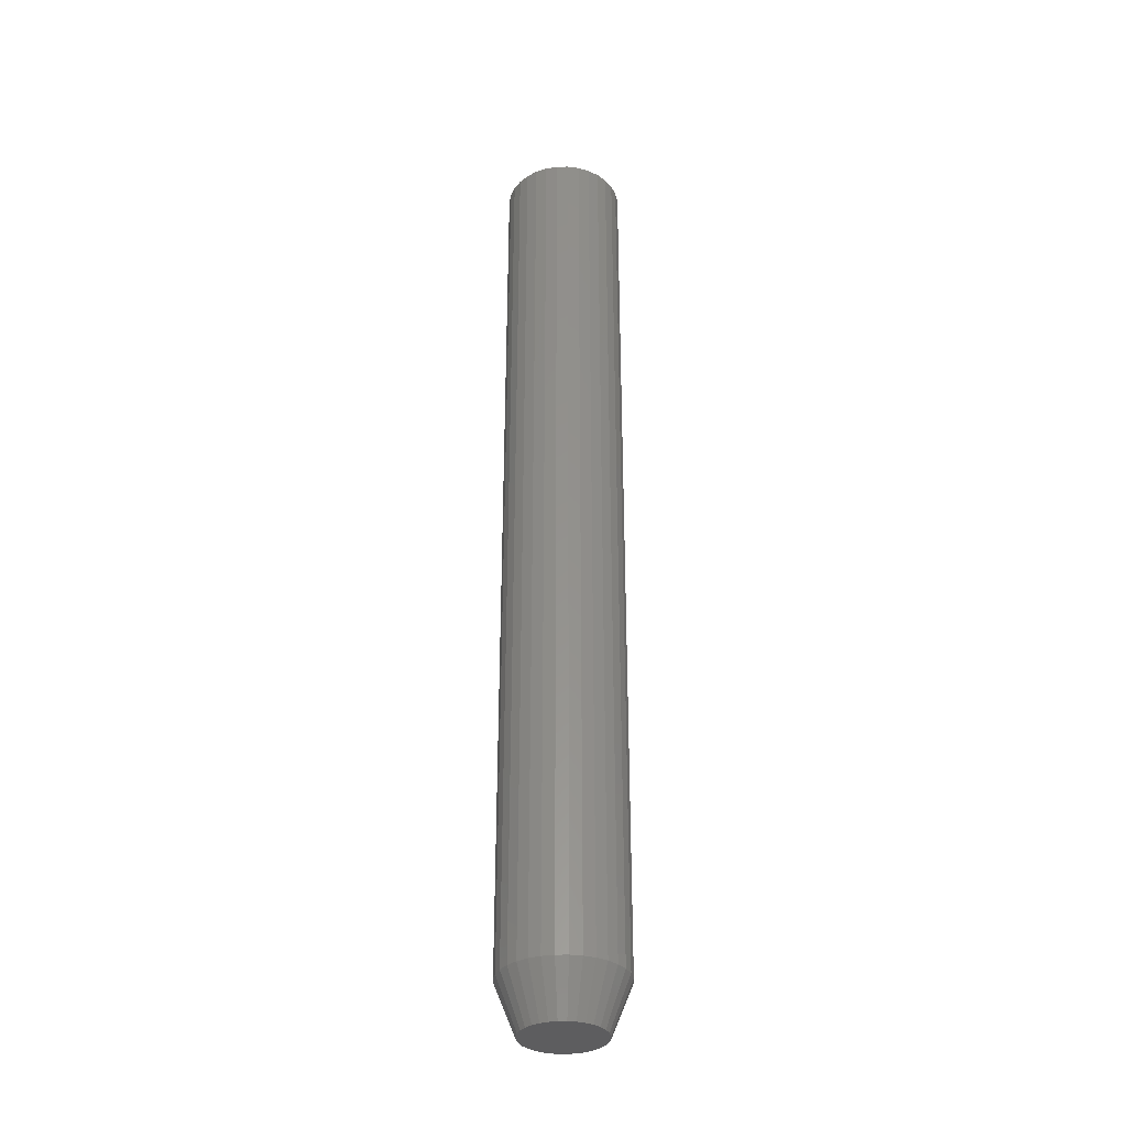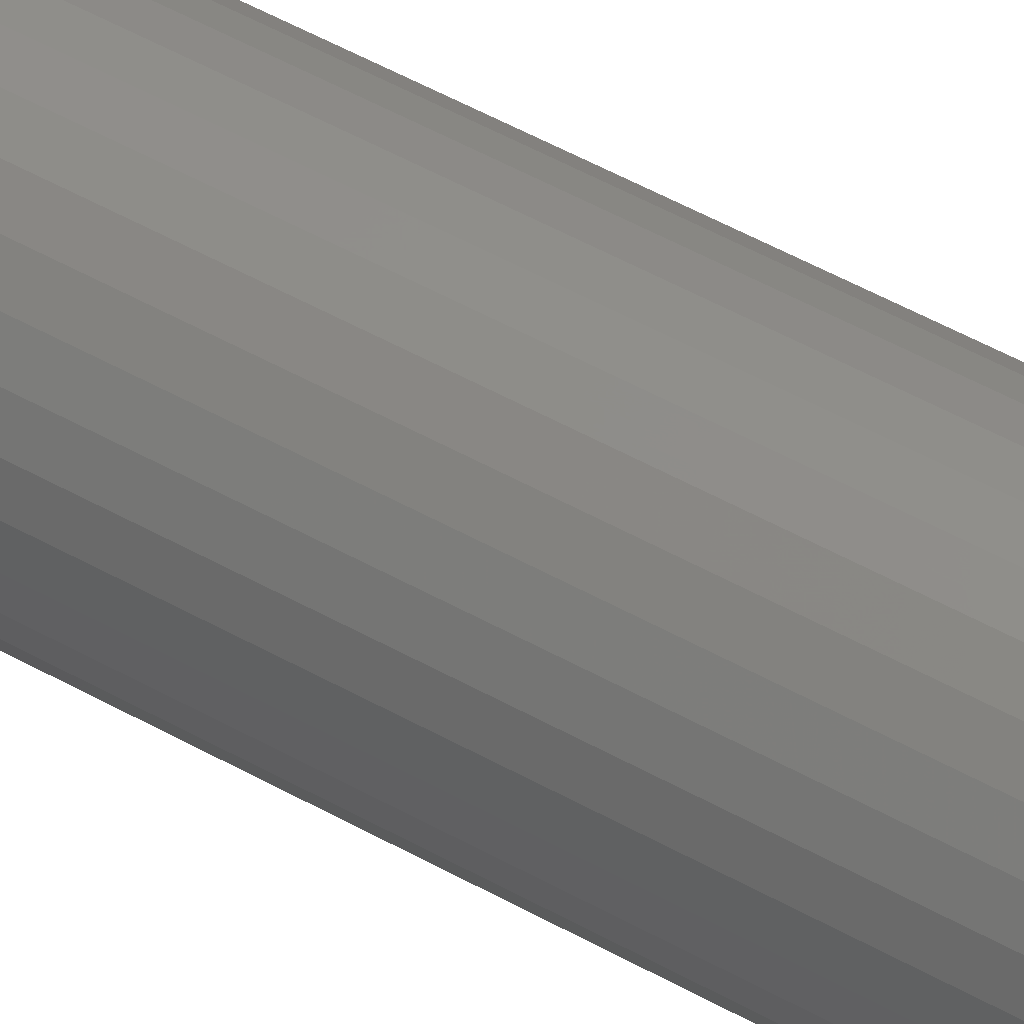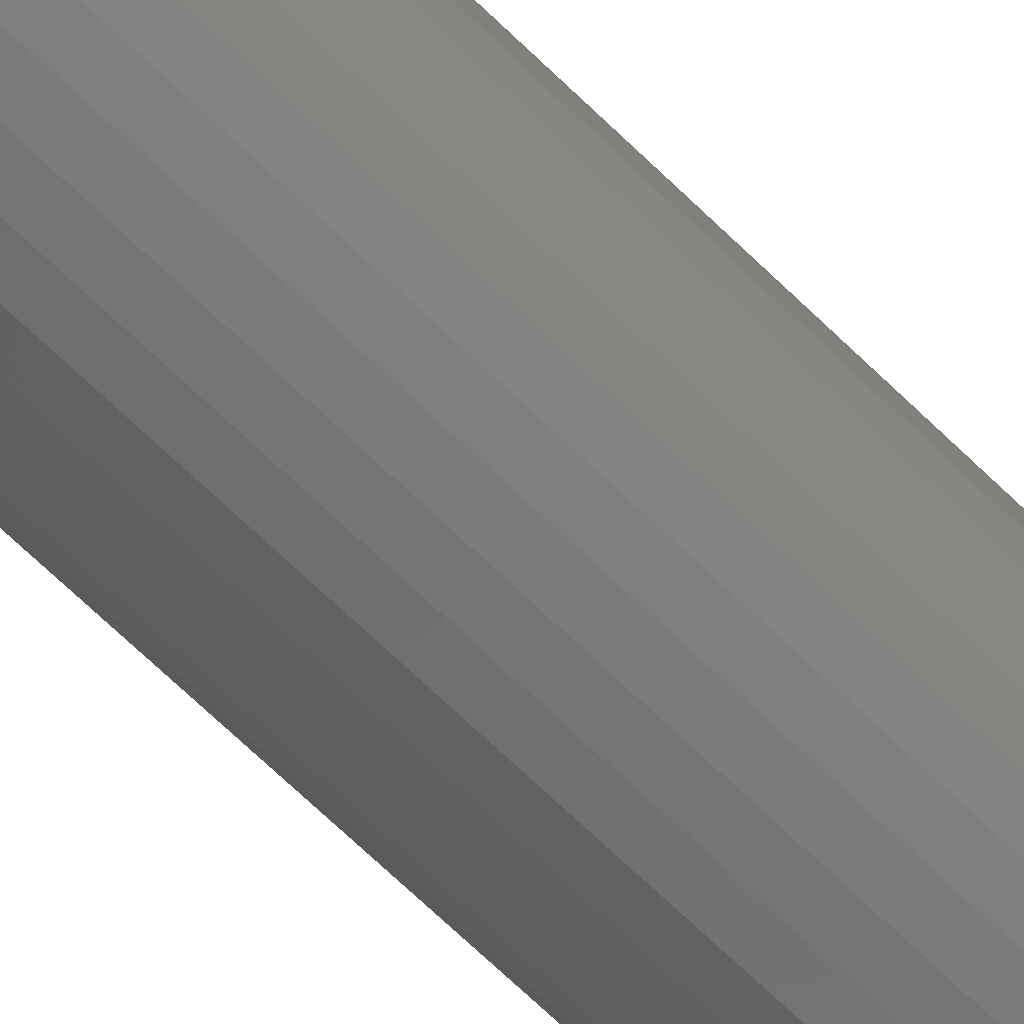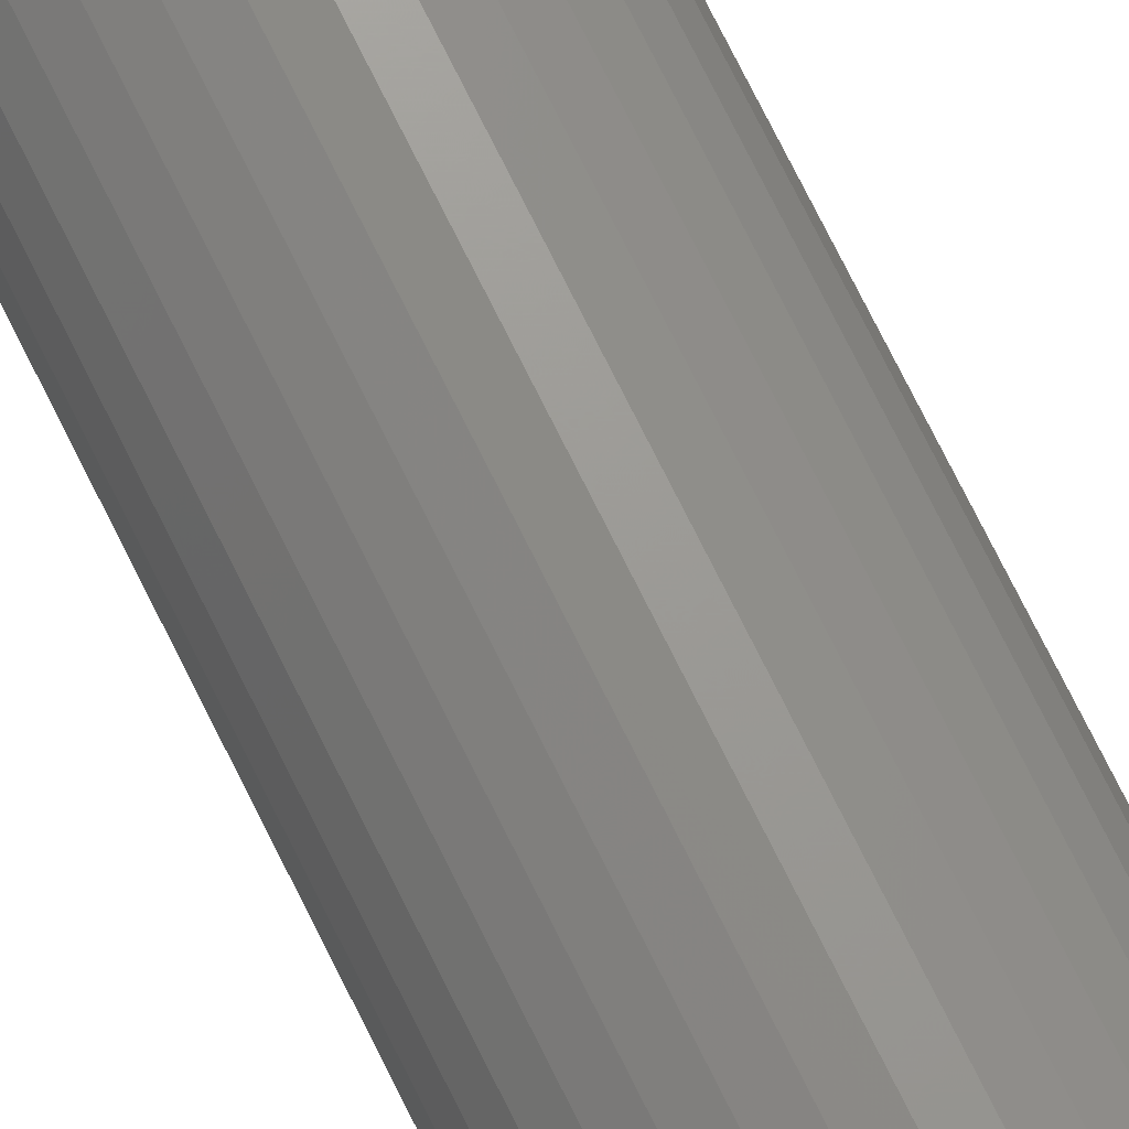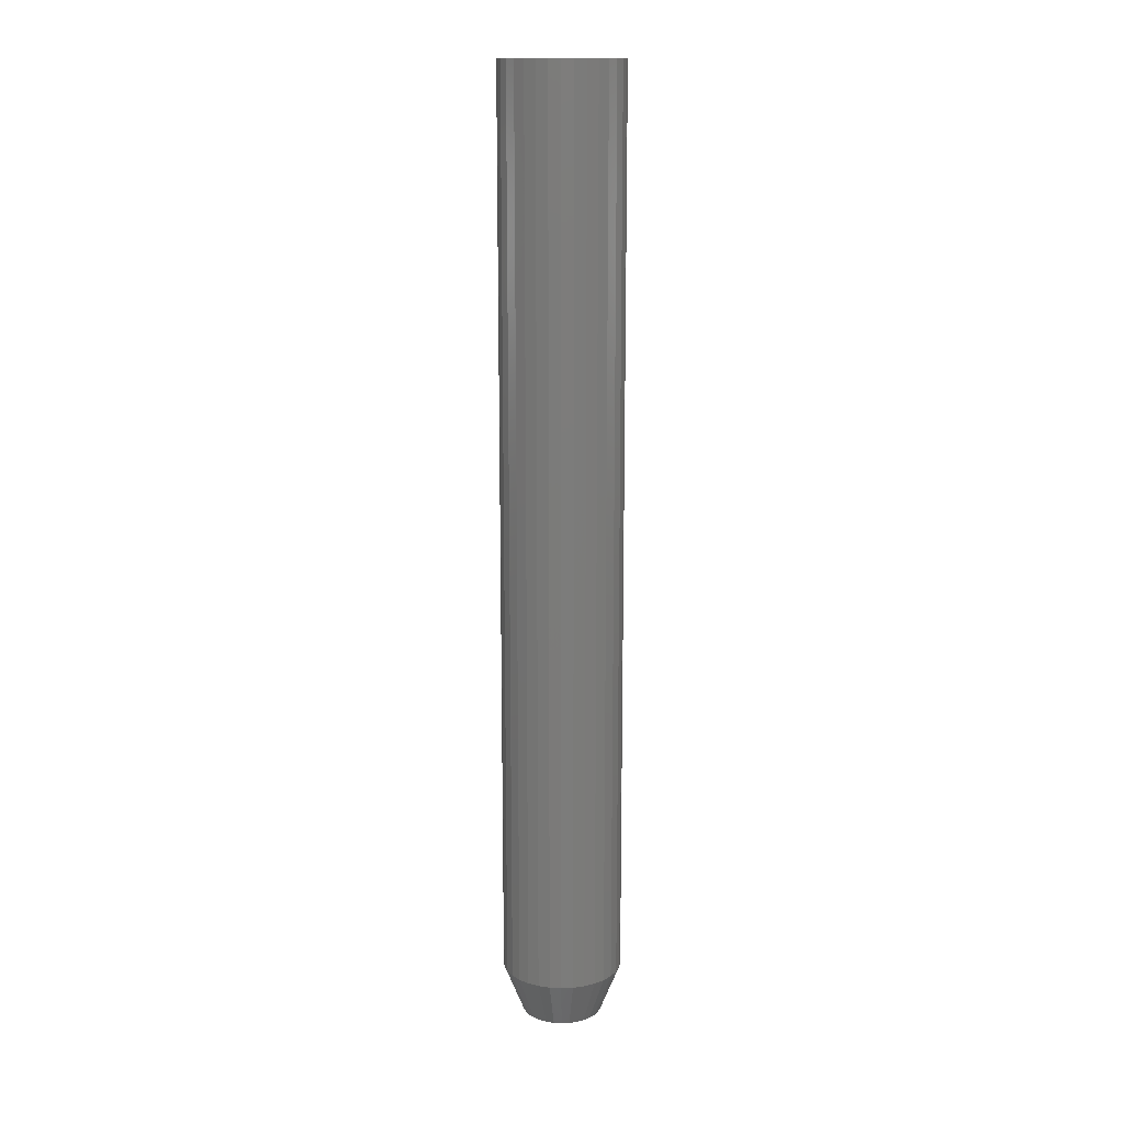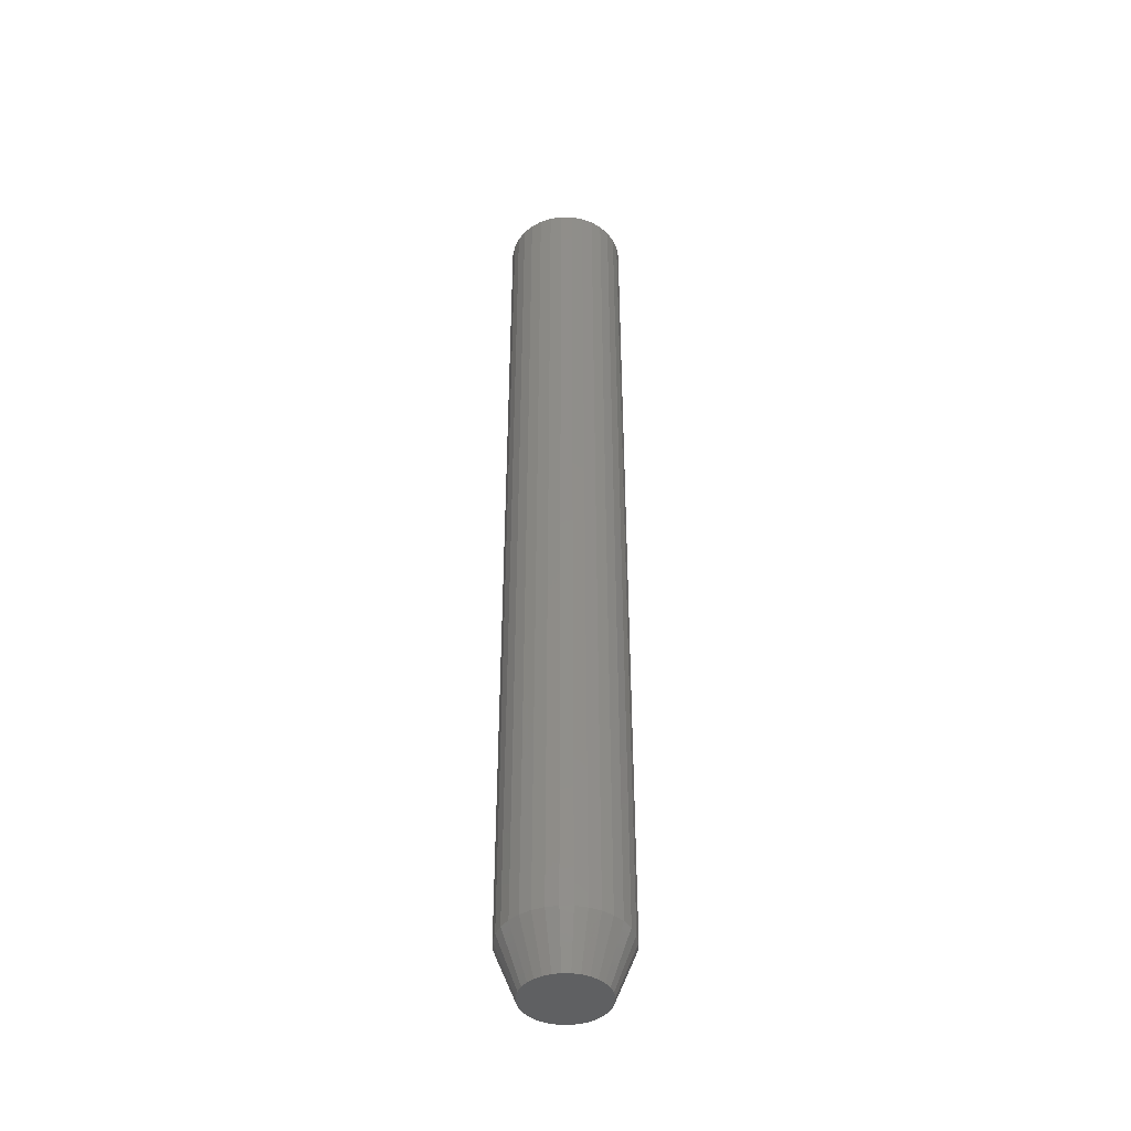
<metadata>
{"format":"stl","ext":"stl","renderer":"f3d","projection":"perspective","resolution":1024,"background":"white","views":[{"elev":-33.4,"azim":-60.6,"up":"+Z"},{"elev":46.2,"azim":-56.5,"up":"+Y"},{"elev":-62.9,"azim":44.5,"up":"+Y"},{"elev":72.6,"azim":-26.2,"up":"+Y"},{"elev":14.8,"azim":124.4,"up":"+Z"},{"elev":-43.0,"azim":139.7,"up":"+Z"}]}
</metadata>
<code>
# stl→obj: 96 verts, 188 faces
v -0.01141 0.02933 0
v -0.005453 0.03113 0
v 0.0007401 0.03174 0
v 0.006933 0.03113 0
v 0.01289 0.02933 0
v -0.0169 0.02639 0
v 0.01838 0.02639 0
v -0.02171 0.02245 0
v 0.02319 0.02245 0
v -0.02565 0.01764 0
v 0.02713 0.01764 0
v -0.02859 0.01215 0
v 0.03007 0.01215 0
v -0.03039 0.006193 0
v 0.03187 0.006193 0
v 0.03007 -0.01215 0
v -0.02859 -0.01215 0
v 0.03187 -0.006193 0
v -0.02565 -0.01764 0
v 0.02713 -0.01764 0
v -0.02171 -0.02245 0
v 0.02319 -0.02245 0
v -0.0169 -0.02639 0
v 0.01838 -0.02639 0
v -0.01141 -0.02933 0
v 0.01289 -0.02933 0
v -0.005453 -0.03113 0
v 0.0007401 -0.03174 0
v 0.006933 -0.03113 0
v -0.03039 -0.006193 0
v -0.031 2.398e-09 0
v 0.03248 -1.372e-17 0
v 0.04811 -1.16e-17 0.03906
v 0.04811 0 0.75
v 0.0472 -0.009241 0.03906
v 0.0472 -0.009241 0.75
v 0.0445 -0.01813 0.03906
v 0.0445 -0.01813 0.75
v 0.04013 -0.02632 0.03906
v 0.04013 -0.02632 0.75
v 0.03423 -0.03349 0.03906
v 0.03423 -0.03349 0.75
v 0.02706 -0.03939 0.03906
v 0.02706 -0.03939 0.75
v 0.01887 -0.04376 0.03906
v 0.01887 -0.04376 0.75
v 0.009981 -0.04646 0.03906
v 0.009981 -0.04646 0.75
v 0.0007401 -0.04737 0.03906
v 0.0007401 -0.04737 0.75
v -0.008501 -0.04646 0.03906
v -0.008501 -0.04646 0.75
v -0.01739 -0.04376 0.03906
v -0.01739 -0.04376 0.75
v -0.02558 -0.03939 0.03906
v -0.02558 -0.03939 0.75
v -0.03275 -0.03349 0.03906
v -0.03275 -0.03349 0.75
v -0.03865 -0.02632 0.03906
v -0.03865 -0.02632 0.75
v -0.04302 -0.01813 0.03906
v -0.04302 -0.01813 0.75
v -0.04572 -0.009241 0.03906
v -0.04572 -0.009241 0.75
v -0.04663 5.801e-18 0.03906
v -0.04663 5.801e-18 0.75
v -0.04572 0.009241 0.03906
v -0.04572 0.009241 0.75
v -0.04302 0.01813 0.03906
v -0.04302 0.01813 0.75
v -0.03865 0.02632 0.03906
v -0.03865 0.02632 0.75
v -0.03275 0.03349 0.03906
v -0.03275 0.03349 0.75
v -0.02558 0.03939 0.03906
v -0.02558 0.03939 0.75
v -0.01739 0.04376 0.03906
v -0.01739 0.04376 0.75
v -0.008501 0.04646 0.03906
v -0.008501 0.04646 0.75
v 0.0007401 0.04737 0.03906
v 0.0007401 0.04737 0.75
v 0.009981 0.04646 0.03906
v 0.009981 0.04646 0.75
v 0.01887 0.04376 0.03906
v 0.01887 0.04376 0.75
v 0.02706 0.03939 0.03906
v 0.02706 0.03939 0.75
v 0.03423 0.03349 0.03906
v 0.03423 0.03349 0.75
v 0.04013 0.02632 0.03906
v 0.04013 0.02632 0.75
v 0.0445 0.01813 0.03906
v 0.0445 0.01813 0.75
v 0.0472 0.009241 0.03906
v 0.0472 0.009241 0.75
f 1 2 3
f 1 3 4
f 5 1 4
f 6 1 5
f 7 6 5
f 8 6 7
f 9 8 7
f 10 8 9
f 11 10 9
f 12 10 11
f 13 12 11
f 14 12 13
f 15 14 13
f 16 17 18
f 19 17 16
f 20 19 16
f 21 19 20
f 22 21 20
f 23 21 22
f 24 23 22
f 25 23 24
f 26 25 24
f 27 25 26
f 28 27 26
f 29 28 26
f 17 30 18
f 18 30 31
f 18 31 32
f 32 31 14
f 32 14 15
f 33 34 35
f 35 34 36
f 35 36 37
f 37 36 38
f 37 38 39
f 39 38 40
f 39 40 41
f 41 40 42
f 41 42 43
f 43 42 44
f 43 44 45
f 45 44 46
f 45 46 47
f 47 46 48
f 47 48 49
f 49 48 50
f 49 50 51
f 51 50 52
f 51 52 53
f 53 52 54
f 53 54 55
f 55 54 56
f 55 56 57
f 57 56 58
f 57 58 59
f 59 58 60
f 59 60 61
f 61 60 62
f 61 62 63
f 63 62 64
f 63 64 65
f 65 64 66
f 65 66 67
f 67 66 68
f 67 68 69
f 69 68 70
f 69 70 71
f 71 70 72
f 71 72 73
f 73 72 74
f 73 74 75
f 75 74 76
f 75 76 77
f 77 76 78
f 77 78 79
f 79 78 80
f 79 80 81
f 81 80 82
f 81 82 83
f 83 82 84
f 83 84 85
f 85 84 86
f 85 86 87
f 87 86 88
f 87 88 89
f 89 88 90
f 89 90 91
f 91 90 92
f 91 92 93
f 93 92 94
f 93 94 95
f 95 94 96
f 95 96 33
f 33 96 34
f 32 95 33
f 32 15 95
f 65 14 31
f 65 67 14
f 13 93 95
f 13 95 15
f 11 91 93
f 11 93 13
f 9 89 91
f 9 91 11
f 7 87 89
f 7 89 9
f 5 85 87
f 5 87 7
f 4 83 85
f 4 85 5
f 3 81 83
f 3 83 4
f 2 79 81
f 2 81 3
f 1 77 79
f 1 79 2
f 6 75 77
f 6 77 1
f 8 73 75
f 8 75 6
f 10 71 73
f 10 73 8
f 12 69 71
f 12 71 10
f 67 69 14
f 14 69 12
f 31 63 65
f 31 30 63
f 33 18 32
f 33 35 18
f 17 61 63
f 17 63 30
f 19 59 61
f 19 61 17
f 21 57 59
f 21 59 19
f 23 55 57
f 23 57 21
f 25 53 55
f 25 55 23
f 27 51 53
f 27 53 25
f 28 49 51
f 28 51 27
f 29 47 49
f 29 49 28
f 26 45 47
f 26 47 29
f 24 43 45
f 24 45 26
f 22 41 43
f 22 43 24
f 20 39 41
f 20 41 22
f 16 37 39
f 16 39 20
f 35 37 18
f 18 37 16
f 82 80 78
f 84 82 78
f 84 78 86
f 86 78 76
f 86 76 88
f 88 76 74
f 88 74 90
f 90 74 72
f 90 72 92
f 92 72 70
f 92 70 94
f 94 70 68
f 94 68 96
f 36 62 38
f 38 62 60
f 38 60 40
f 40 60 58
f 40 58 42
f 42 58 56
f 42 56 44
f 44 56 54
f 44 54 46
f 46 54 52
f 46 52 50
f 46 50 48
f 96 68 34
f 34 68 66
f 34 66 36
f 36 66 64
f 36 64 62

</code>
